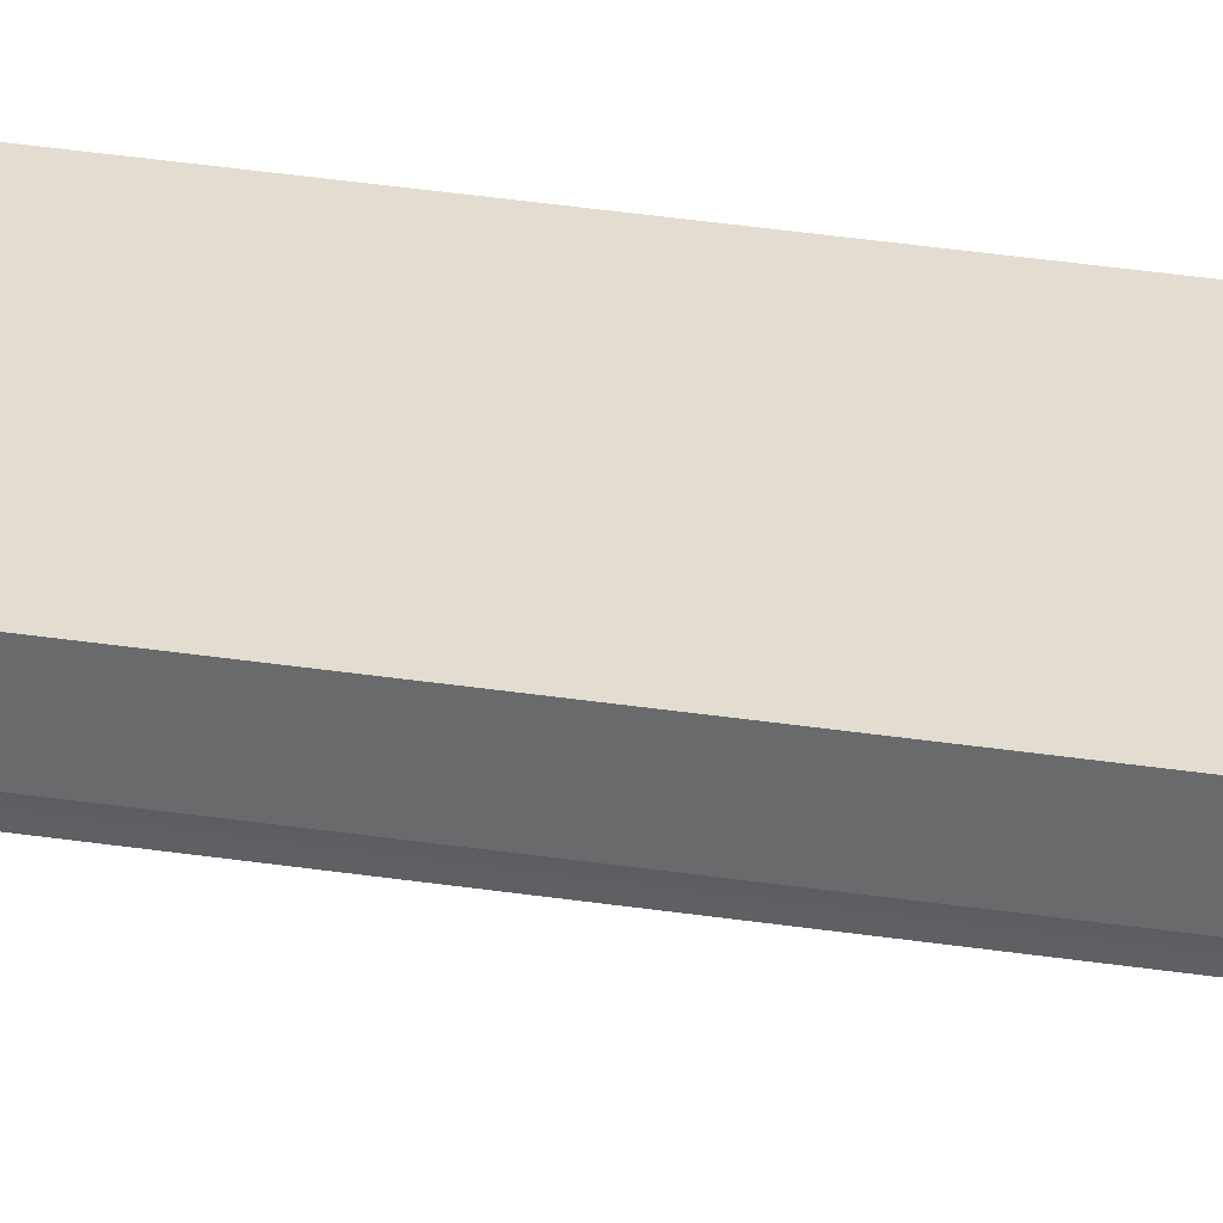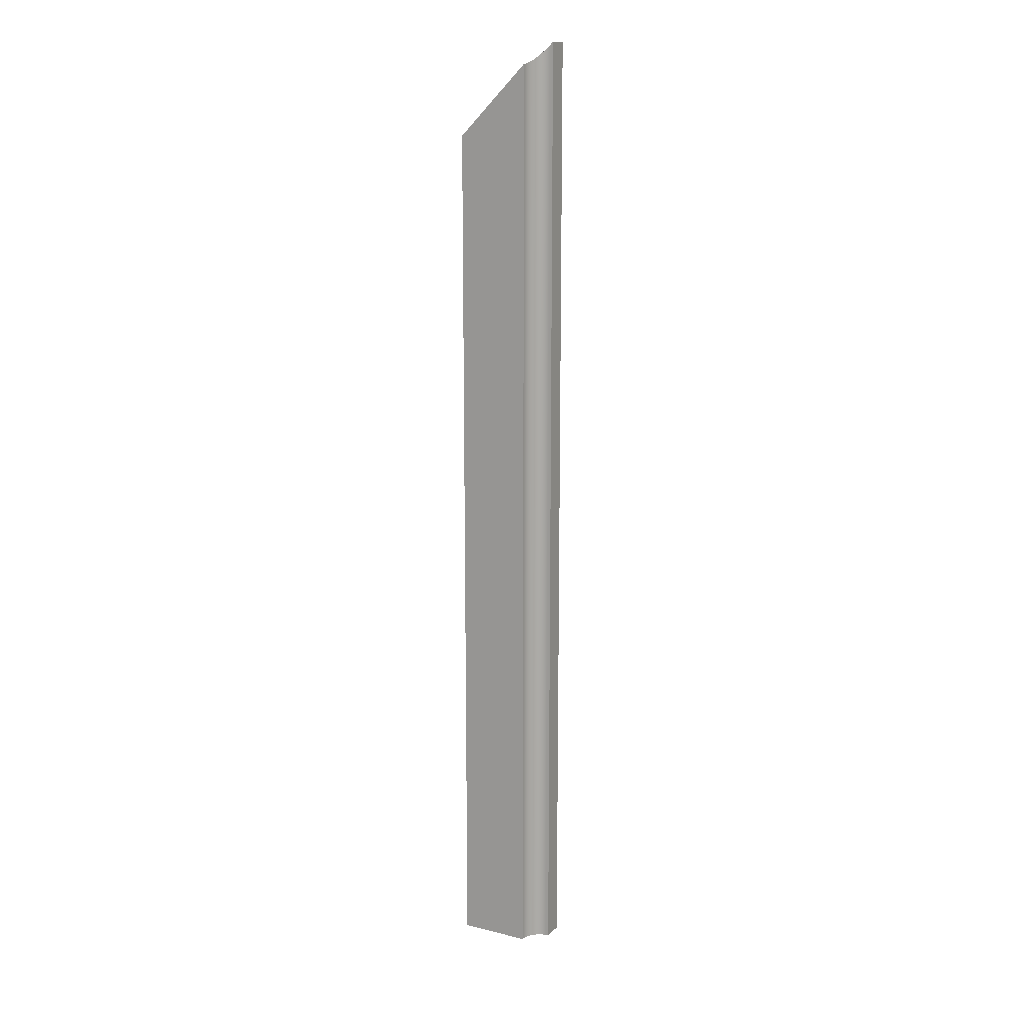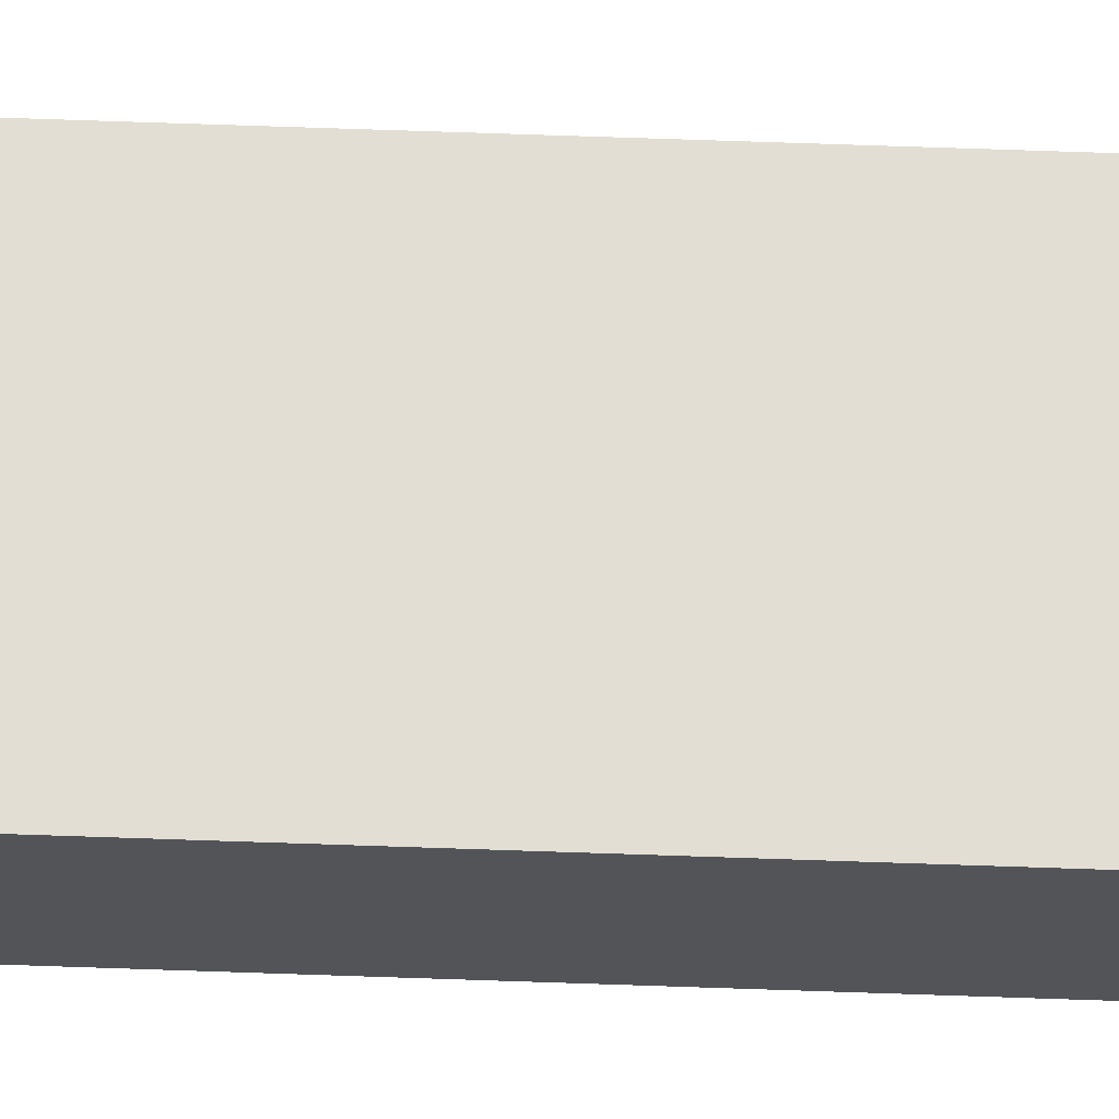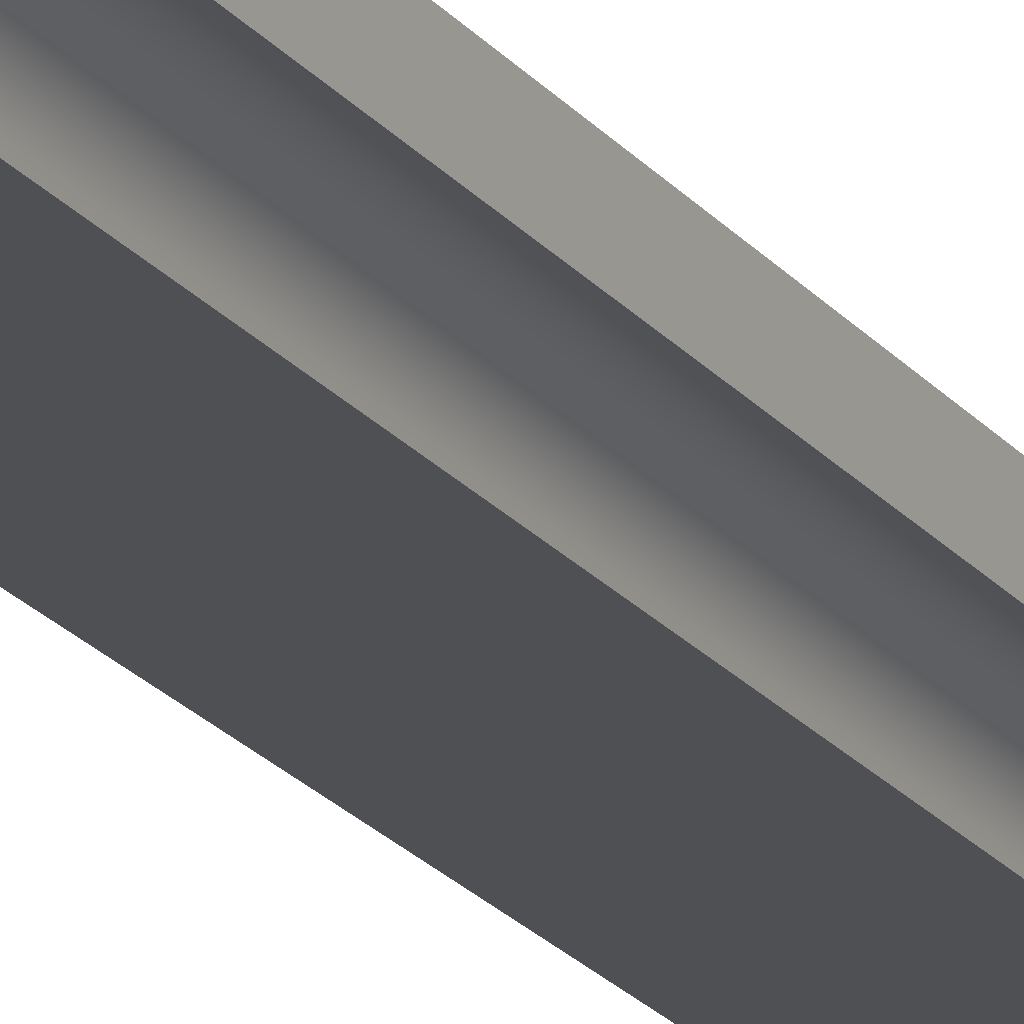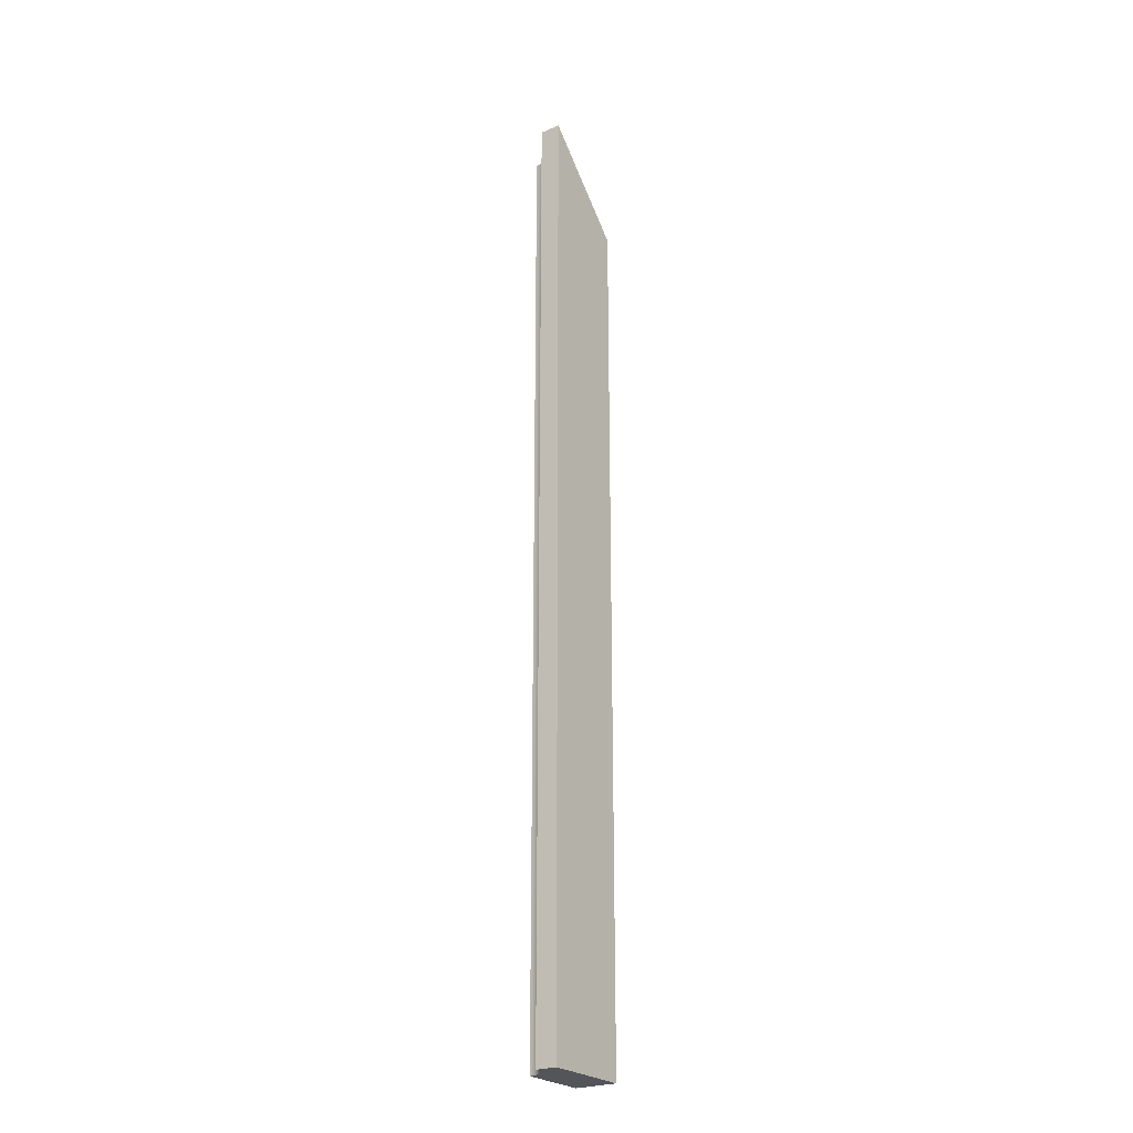
<metadata>
{"format":"obj","ext":"obj","renderer":"f3d","projection":"perspective","resolution":1024,"background":"white","views":[{"elev":35.3,"azim":101.4,"up":"+Y"},{"elev":14.2,"azim":28.1,"up":"+Z"},{"elev":67.3,"azim":-88.0,"up":"+Y"},{"elev":-19.1,"azim":24.9,"up":"+Y"},{"elev":-24.8,"azim":124.4,"up":"+Z"}]}
</metadata>
<code>
o O._Cap_Side2/O._Cap_Side12/mesh35/mesh35-geometry#mesh35-geometry
v -0.3248 0.6109 0.1121
v -0.3009 0.6109 -0.116
v -0.3248 0.6109 -0.116
v -0.3009 0.6109 0.1361
v -0.3248 0.5998 -0.116
v -0.3009 0.6054 0.1361
v -0.3057 0.6026 -0.116
v -0.3248 0.5998 0.1121
v -0.3016 0.6053 0.1353
v -0.3009 0.6054 -0.116
v -0.3053 0.6032 -0.116
v -0.306 0.602 -0.116
v -0.3064 0.5998 0.1305
v -0.3064 0.6006 0.1306
v -0.3024 0.6052 0.1346
v -0.3016 0.6053 -0.116
v -0.3048 0.6037 -0.116
v -0.3057 0.6026 0.1313
v -0.3063 0.6013 -0.116
v -0.3064 0.5998 -0.116
v -0.3063 0.6013 0.1307
v -0.303 0.6049 0.1339
v -0.3024 0.6052 -0.116
v -0.3043 0.6042 -0.116
v -0.3053 0.6032 0.1317
v -0.306 0.602 0.131
v -0.3064 0.6006 -0.116
v -0.3037 0.6046 0.1333
v -0.303 0.6049 -0.116
v -0.3037 0.6046 -0.116
v -0.3043 0.6042 0.1327
v -0.3048 0.6037 0.1322
f 1 2 3
f 2 1 4
f 2 5 3
f 5 1 3
f 1 6 4
f 6 2 4
f 5 2 7
f 1 5 8
f 1 9 6
f 2 6 10
f 7 2 11
f 5 7 12
f 5 13 8
f 8 14 1
f 1 15 9
f 16 6 9
f 6 16 10
f 16 2 10
f 11 2 17
f 11 18 7
f 18 12 7
f 5 12 19
f 13 5 20
f 14 8 13
f 1 14 21
f 1 22 15
f 23 9 15
f 9 23 16
f 23 2 16
f 17 2 24
f 17 25 11
f 18 11 25
f 12 18 26
f 12 21 19
f 5 19 27
f 5 27 20
f 27 13 20
f 13 27 14
f 14 19 21
f 1 21 26
f 1 28 22
f 29 15 22
f 15 29 23
f 29 2 23
f 24 2 30
f 31 17 24
f 25 17 32
f 1 18 25
f 1 26 18
f 21 12 26
f 19 14 27
f 1 31 28
f 30 22 28
f 22 30 29
f 30 2 29
f 28 24 30
f 17 31 32
f 24 28 31
f 1 25 32
f 1 32 31
f 3 2 1
f 4 1 2
f 3 5 2
f 3 1 5
f 4 6 1
f 4 2 6
f 7 2 5
f 8 5 1
f 6 9 1
f 10 6 2
f 11 2 7
f 12 7 5
f 8 13 5
f 1 14 8
f 9 15 1
f 9 6 16
f 10 16 6
f 10 2 16
f 17 2 11
f 7 18 11
f 7 12 18
f 19 12 5
f 20 5 13
f 13 8 14
f 21 14 1
f 15 22 1
f 15 9 23
f 16 23 9
f 16 2 23
f 24 2 17
f 11 25 17
f 25 11 18
f 26 18 12
f 19 21 12
f 27 19 5
f 20 27 5
f 20 13 27
f 14 27 13
f 21 19 14
f 26 21 1
f 22 28 1
f 22 15 29
f 23 29 15
f 23 2 29
f 30 2 24
f 24 17 31
f 32 17 25
f 25 18 1
f 18 26 1
f 26 12 21
f 27 14 19
f 28 31 1
f 28 22 30
f 29 30 22
f 29 2 30
f 30 24 28
f 32 31 17
f 31 28 24
f 32 25 1
f 31 32 1

</code>
